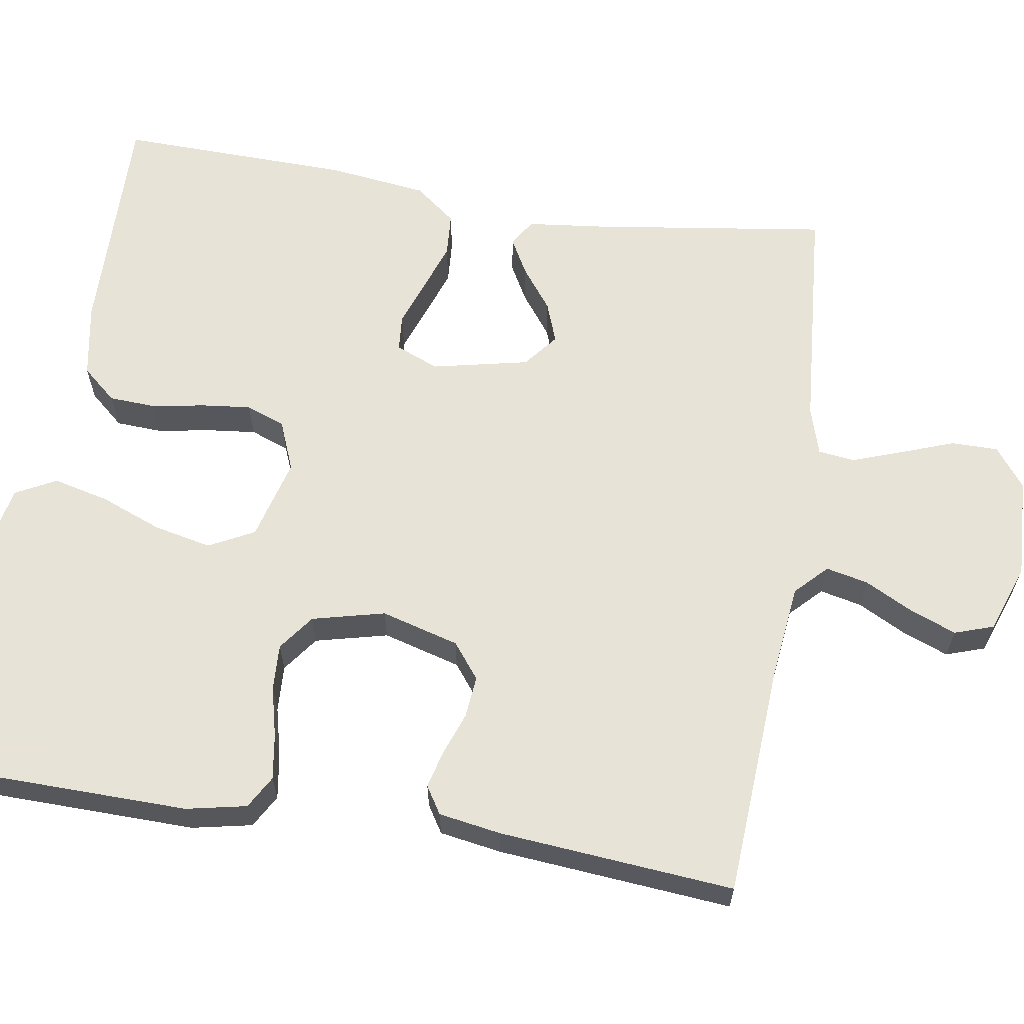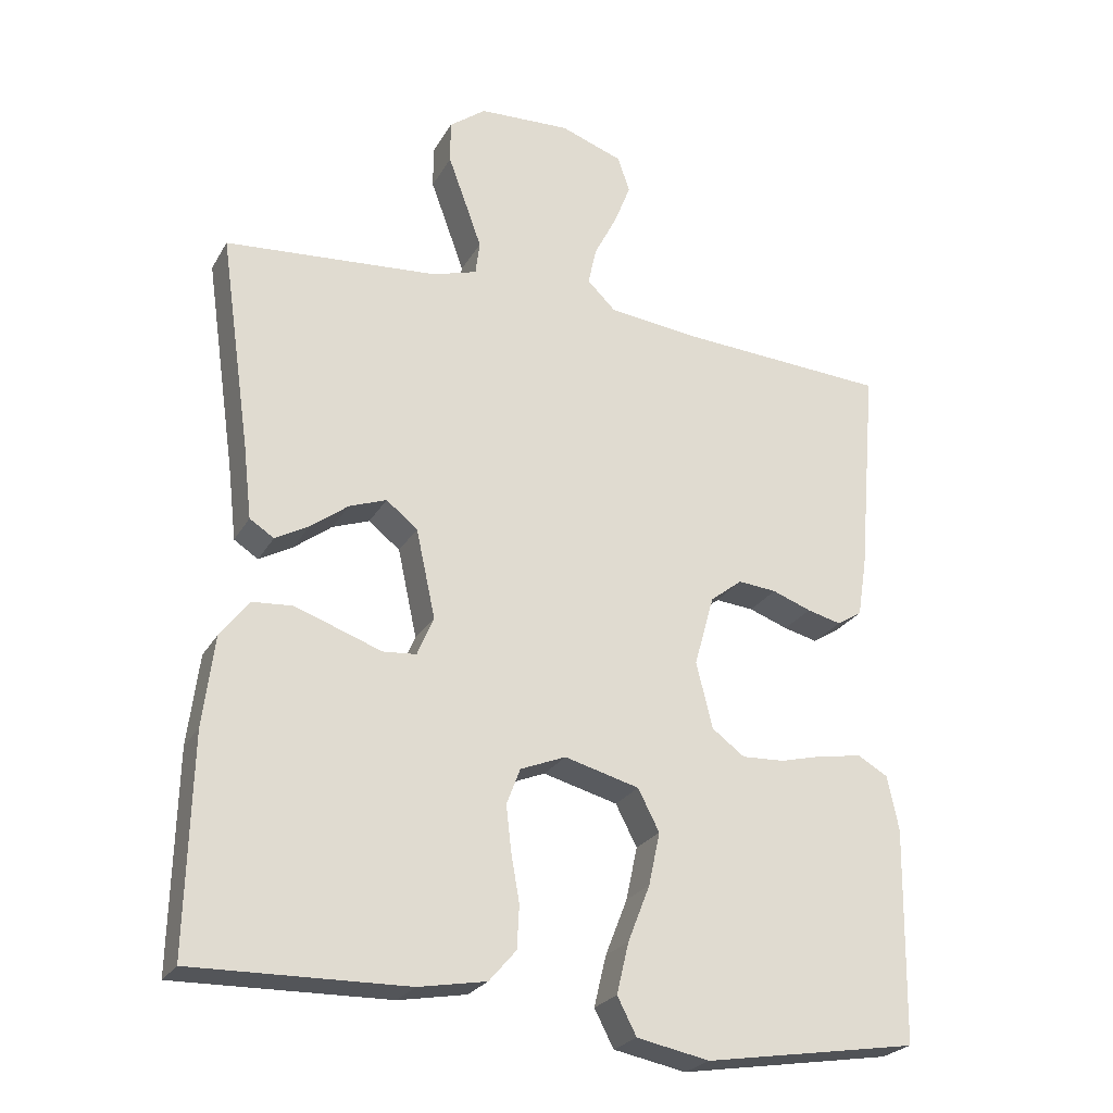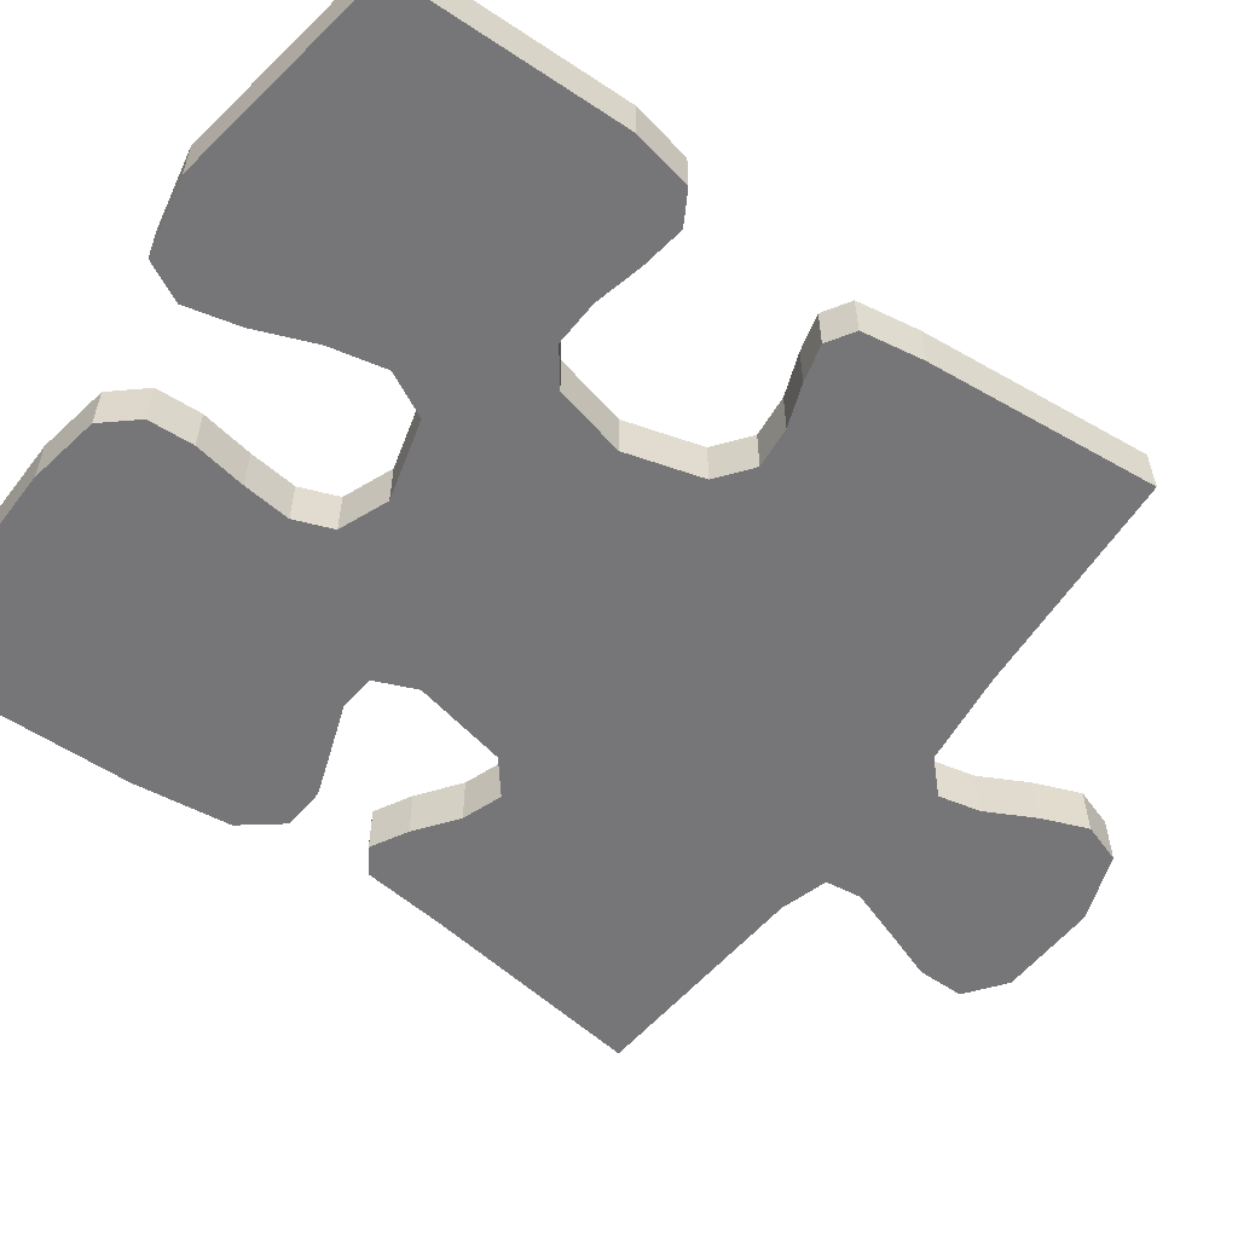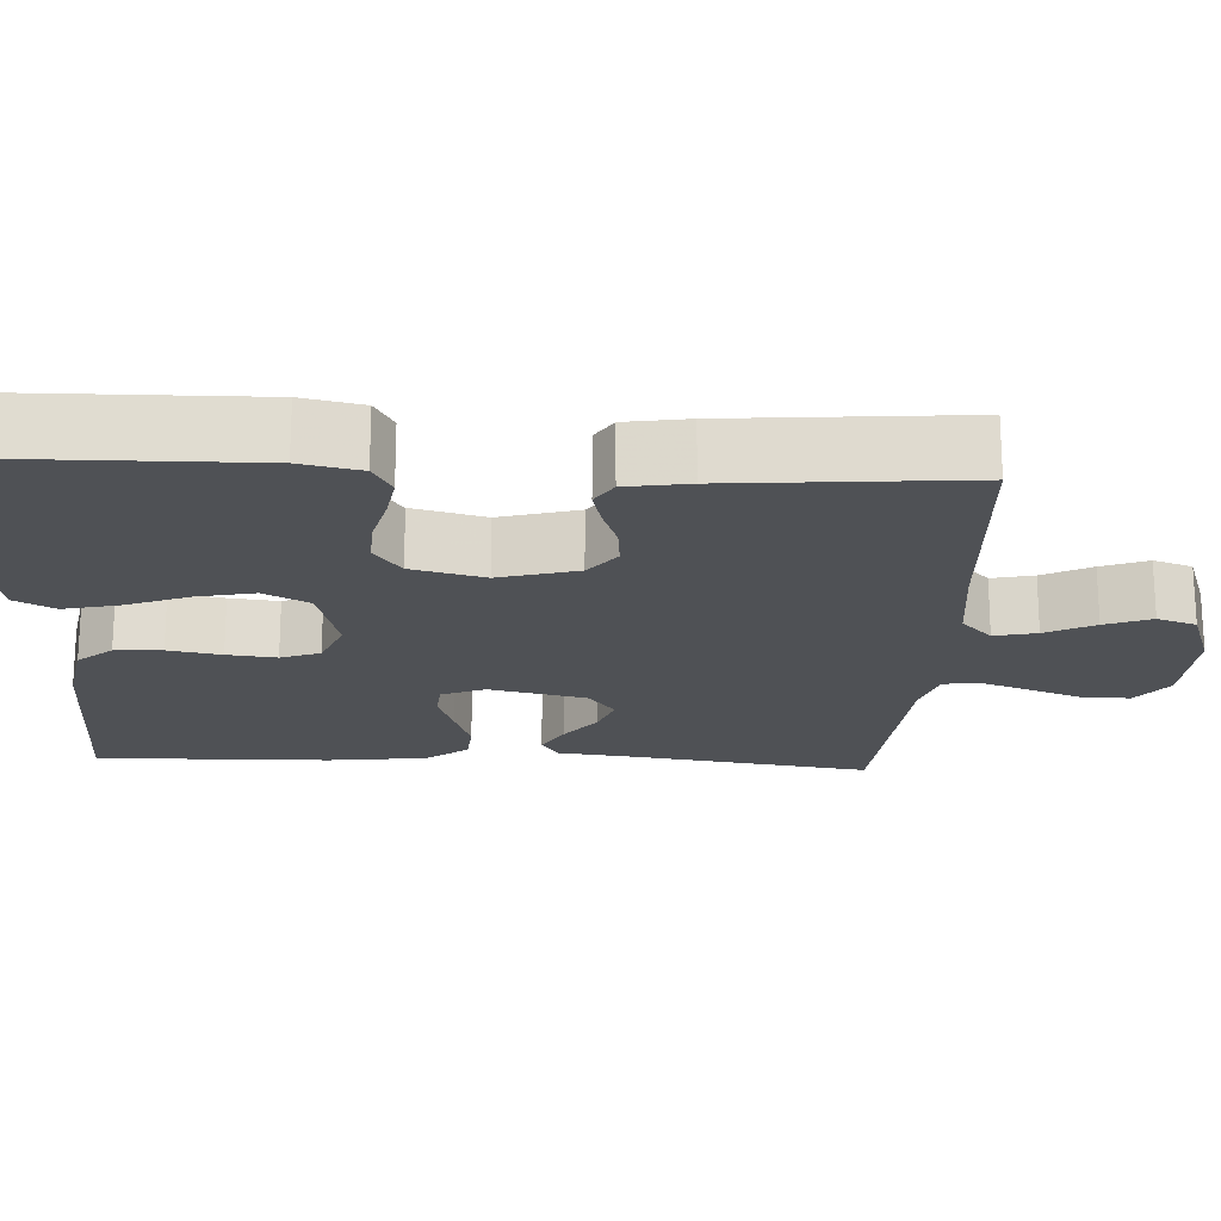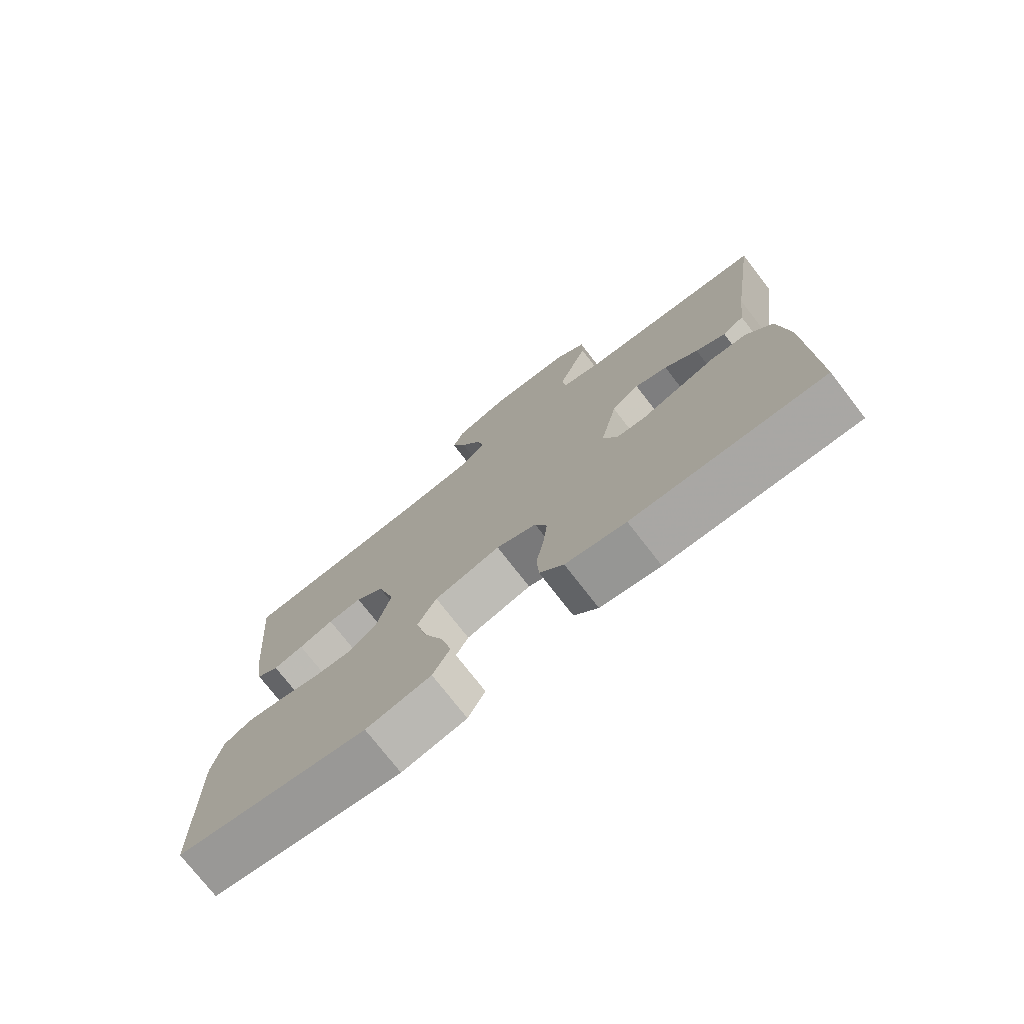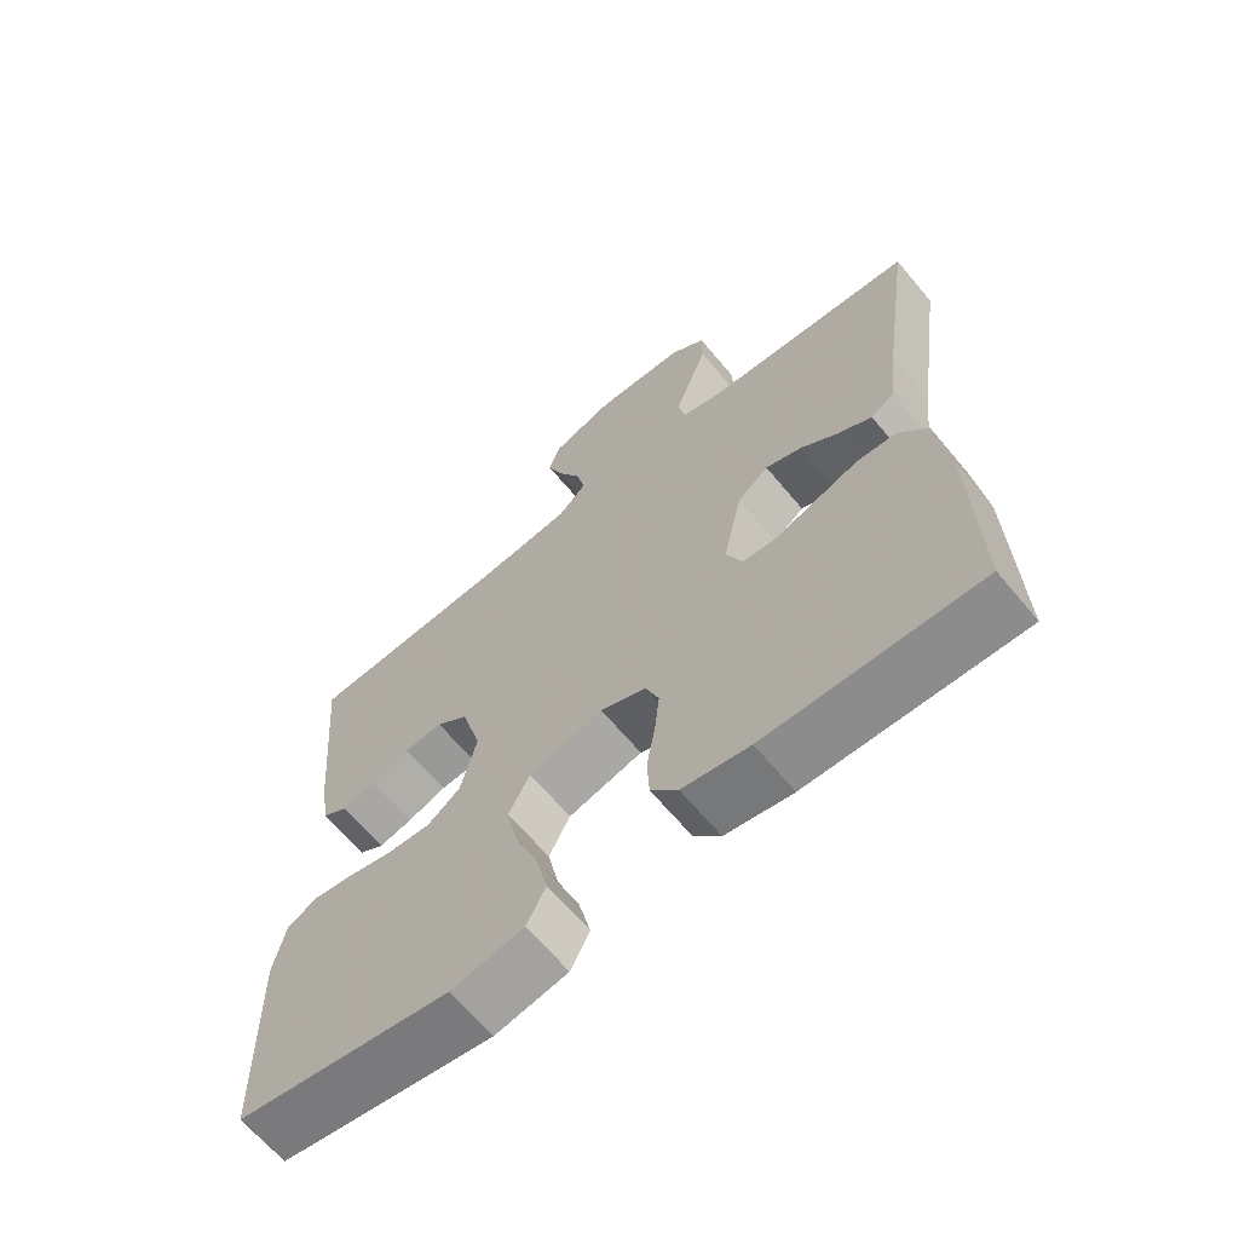
<metadata>
{"format":"obj","ext":"obj","renderer":"f3d","projection":"perspective","resolution":1024,"background":"white","views":[{"elev":62.6,"azim":-80.9,"up":"+Y"},{"elev":-24.9,"azim":156.5,"up":"+Z"},{"elev":-56.9,"azim":-125.7,"up":"+Y"},{"elev":-19.8,"azim":-93.1,"up":"+Y"},{"elev":-75.5,"azim":37.8,"up":"+Z"},{"elev":-65.1,"azim":39.8,"up":"+Z"}]}
</metadata>
<code>
v 0.5 0.07 0.5
v 0.457 0.07 0.2
v 0.445 0.07 0.096
v 0.411 0.07 0.074
v 0.364 0.07 0.1
v 0.311 0.07 0.14
v 0.259 0.07 0.159
v 0.215 0.07 0.124
v 0.188 0.07 0
v 0.211 0.07 -0.055
v 0.258 0.07 -0.059
v 0.317 0.07 -0.038
v 0.38 0.07 -0.016
v 0.436 0.07 -0.02
v 0.477 0.07 -0.073
v 0.493 0.07 -0.2
v 0.5 0.07 -0.5
v 0.2 0.07 -0.494
v 0.105 0.07 -0.477
v 0.067 0.07 -0.433
v 0.064 0.07 -0.373
v 0.076 0.07 -0.305
v 0.083 0.07 -0.242
v 0.064 0.07 -0.192
v 0 0.07 -0.166
v -0.105 0.07 -0.194
v -0.135 0.07 -0.252
v -0.119 0.07 -0.326
v -0.088 0.07 -0.405
v -0.071 0.07 -0.476
v -0.098 0.07 -0.528
v -0.2 0.07 -0.548
v -0.5 0.07 -0.5
v -0.505 0.07 -0.2
v -0.489 0.07 -0.123
v -0.447 0.07 -0.099
v -0.389 0.07 -0.108
v -0.325 0.07 -0.124
v -0.265 0.07 -0.127
v -0.219 0.07 -0.093
v -0.196 0.07 0
v -0.224 0.07 0.1
v -0.269 0.07 0.135
v -0.323 0.07 0.13
v -0.378 0.07 0.11
v -0.426 0.07 0.098
v -0.461 0.07 0.12
v -0.474 0.07 0.2
v -0.5 0.07 0.5
v -0.2 0.07 0.518
v -0.078 0.07 0.532
v -0.038 0.07 0.571
v -0.05 0.07 0.625
v -0.082 0.07 0.687
v -0.105 0.07 0.746
v -0.088 0.07 0.796
v 0 0.07 0.827
v 0.129 0.07 0.821
v 0.18 0.07 0.782
v 0.18 0.07 0.722
v 0.155 0.07 0.654
v 0.132 0.07 0.59
v 0.138 0.07 0.543
v 0.2 0.07 0.524
v 0.5 0 0.5
v 0.457 0 0.2
v 0.445 0 0.096
v 0.411 0 0.074
v 0.364 0 0.1
v 0.311 0 0.14
v 0.259 0 0.159
v 0.215 0 0.124
v 0.188 0 0
v 0.211 0 -0.055
v 0.258 0 -0.059
v 0.317 0 -0.038
v 0.38 0 -0.016
v 0.436 0 -0.02
v 0.477 0 -0.073
v 0.493 0 -0.2
v 0.5 0 -0.5
v 0.2 0 -0.494
v 0.105 0 -0.477
v 0.067 0 -0.433
v 0.064 0 -0.373
v 0.076 0 -0.305
v 0.083 0 -0.242
v 0.064 0 -0.192
v 0 0 -0.166
v -0.105 0 -0.194
v -0.135 0 -0.252
v -0.119 0 -0.326
v -0.088 0 -0.405
v -0.071 0 -0.476
v -0.098 0 -0.528
v -0.2 0 -0.548
v -0.5 0 -0.5
v -0.505 0 -0.2
v -0.489 0 -0.123
v -0.447 0 -0.099
v -0.389 0 -0.108
v -0.325 0 -0.124
v -0.265 0 -0.127
v -0.219 0 -0.093
v -0.196 0 0
v -0.224 0 0.1
v -0.269 0 0.135
v -0.323 0 0.13
v -0.378 0 0.11
v -0.426 0 0.098
v -0.461 0 0.12
v -0.474 0 0.2
v -0.5 0 0.5
v -0.2 0 0.518
v -0.078 0 0.532
v -0.038 0 0.571
v -0.05 0 0.625
v -0.082 0 0.687
v -0.105 0 0.746
v -0.088 0 0.796
v 0 0 0.827
v 0.129 0 0.821
v 0.18 0 0.782
v 0.18 0 0.722
v 0.155 0 0.654
v 0.132 0 0.59
v 0.138 0 0.543
v 0.2 0 0.524
f 58 59 60 61
f 58 61 62
f 57 58 62
f 56 57 62 63
f 53 54 55 56
f 47 48 49 50
f 47 50 51
f 44 45 46 47
f 43 44 47 51
f 42 43 51 52
f 35 36 37 38
f 35 38 39
f 34 35 39
f 33 34 39
f 32 33 39 40
f 28 29 30 31
f 27 28 31 32
f 19 20 21 22
f 19 22 23
f 18 19 23
f 17 18 23 24
f 15 16 17 24
f 11 12 13 14
f 11 14 15 24
f 3 4 5 6
f 2 3 6 7
f 64 1 2 7
f 63 64 7 8
f 53 56 63 8
f 52 53 8 9
f 41 42 52 9
f 27 32 40 41
f 26 27 41
f 25 26 41 9
f 10 11 24 25
f 9 10 25
f 125 124 123 122
f 126 125 122
f 126 122 121
f 127 126 121 120
f 120 119 118 117
f 114 113 112 111
f 115 114 111
f 111 110 109 108
f 115 111 108 107
f 116 115 107 106
f 102 101 100 99
f 103 102 99
f 103 99 98
f 103 98 97
f 104 103 97 96
f 95 94 93 92
f 96 95 92 91
f 86 85 84 83
f 87 86 83
f 87 83 82
f 88 87 82 81
f 88 81 80 79
f 78 77 76 75
f 88 79 78 75
f 70 69 68 67
f 71 70 67 66
f 71 66 65 128
f 72 71 128 127
f 72 127 120 117
f 73 72 117 116
f 73 116 106 105
f 105 104 96 91
f 105 91 90
f 73 105 90 89
f 89 88 75 74
f 89 74 73
f 1 65 66 2
f 2 66 67 3
f 3 67 68 4
f 4 68 69 5
f 5 69 70 6
f 6 70 71 7
f 7 71 72 8
f 8 72 73 9
f 9 73 74 10
f 10 74 75 11
f 11 75 76 12
f 12 76 77 13
f 13 77 78 14
f 14 78 79 15
f 15 79 80 16
f 16 80 81 17
f 17 81 82 18
f 18 82 83 19
f 19 83 84 20
f 20 84 85 21
f 21 85 86 22
f 22 86 87 23
f 23 87 88 24
f 24 88 89 25
f 25 89 90 26
f 26 90 91 27
f 27 91 92 28
f 28 92 93 29
f 29 93 94 30
f 30 94 95 31
f 31 95 96 32
f 32 96 97 33
f 33 97 98 34
f 34 98 99 35
f 35 99 100 36
f 36 100 101 37
f 37 101 102 38
f 38 102 103 39
f 39 103 104 40
f 40 104 105 41
f 41 105 106 42
f 42 106 107 43
f 43 107 108 44
f 44 108 109 45
f 45 109 110 46
f 46 110 111 47
f 47 111 112 48
f 48 112 113 49
f 49 113 114 50
f 50 114 115 51
f 51 115 116 52
f 52 116 117 53
f 53 117 118 54
f 54 118 119 55
f 55 119 120 56
f 56 120 121 57
f 57 121 122 58
f 58 122 123 59
f 59 123 124 60
f 60 124 125 61
f 61 125 126 62
f 62 126 127 63
f 63 127 128 64
f 64 128 65 1

</code>
